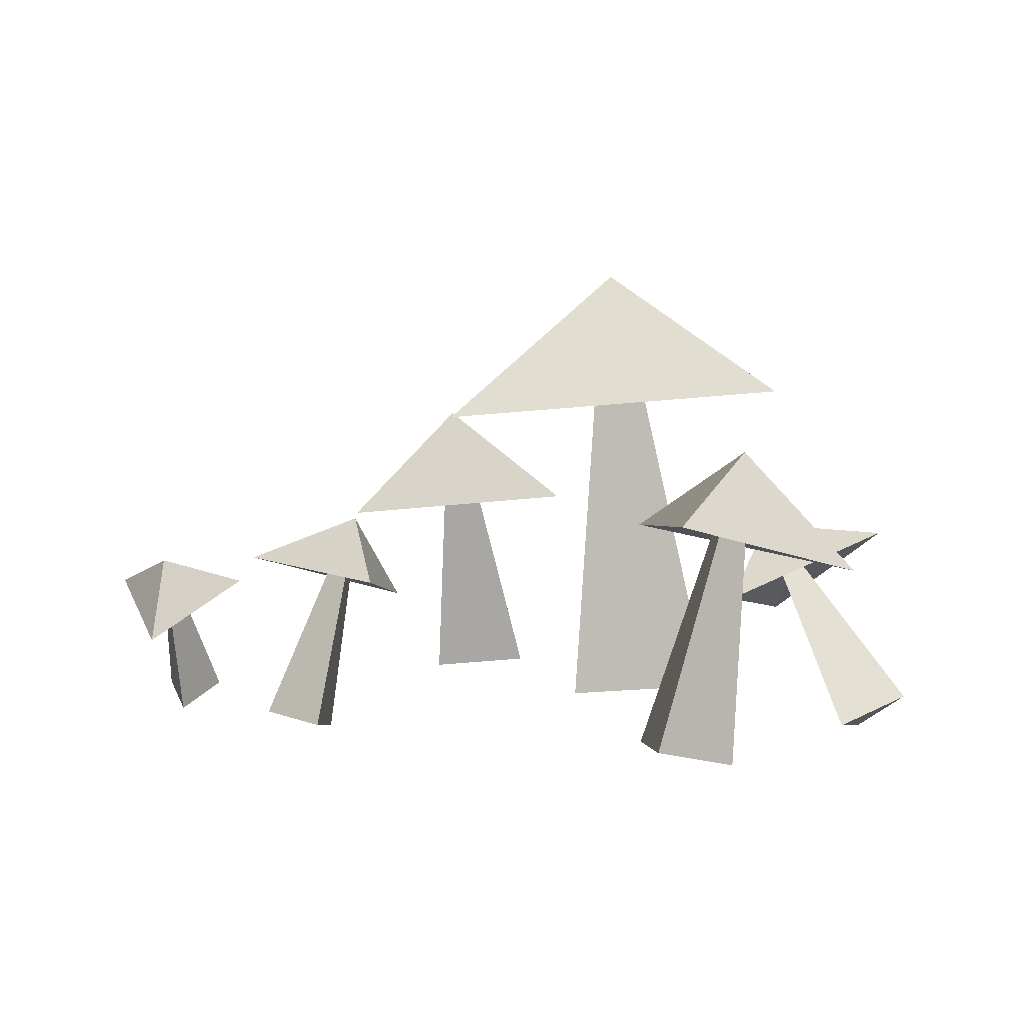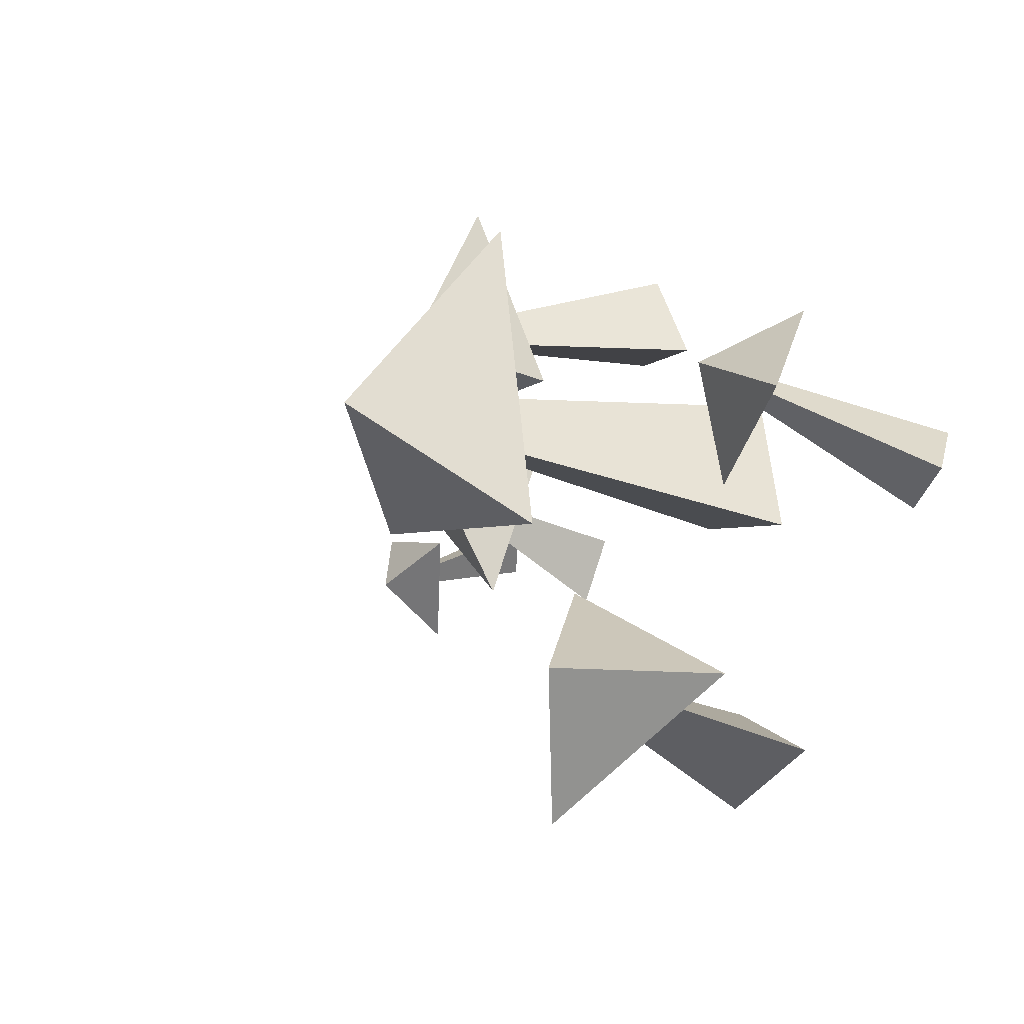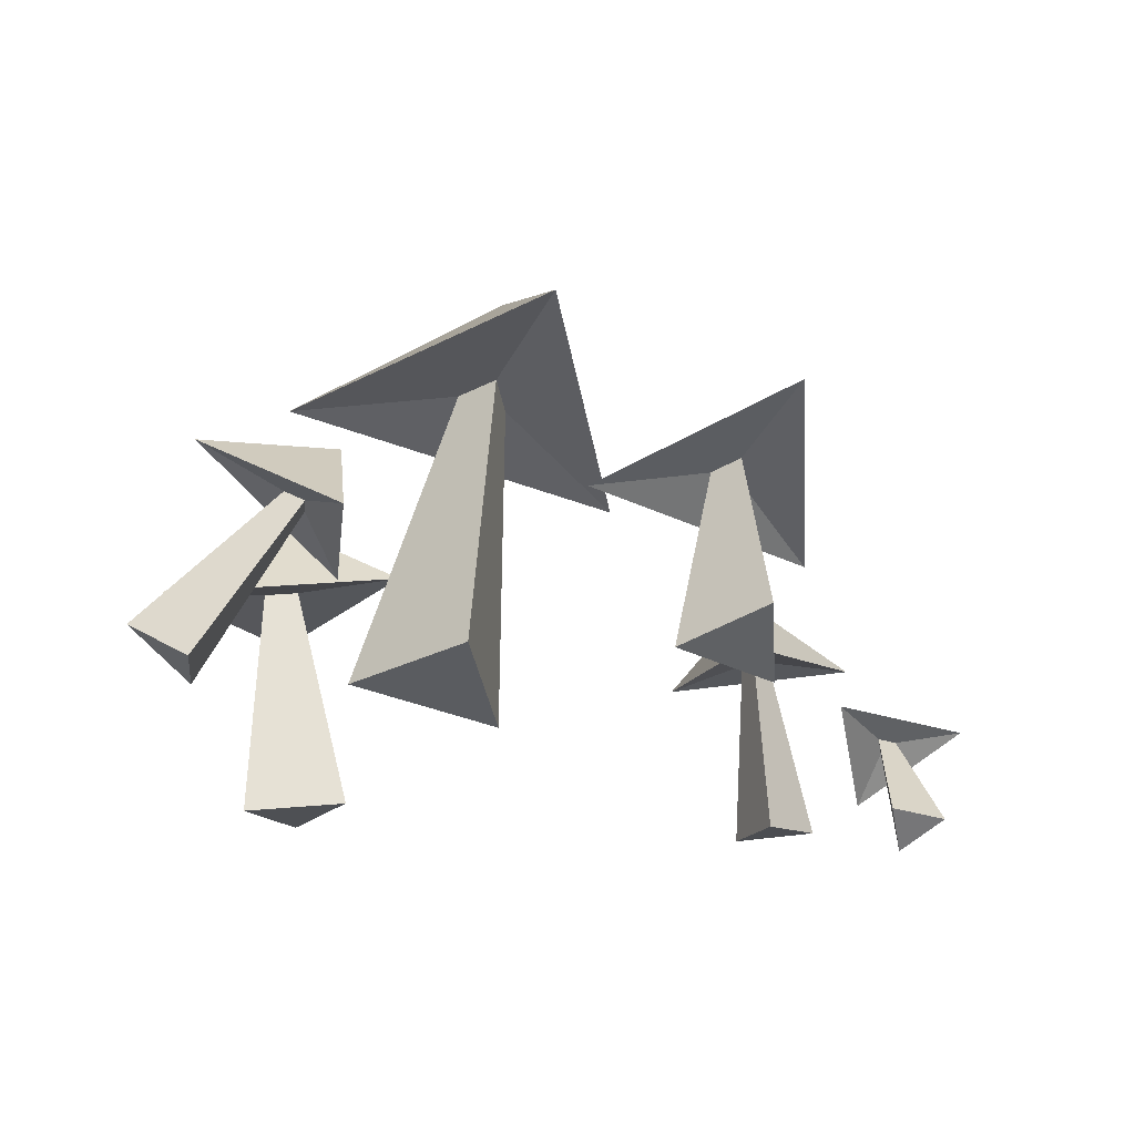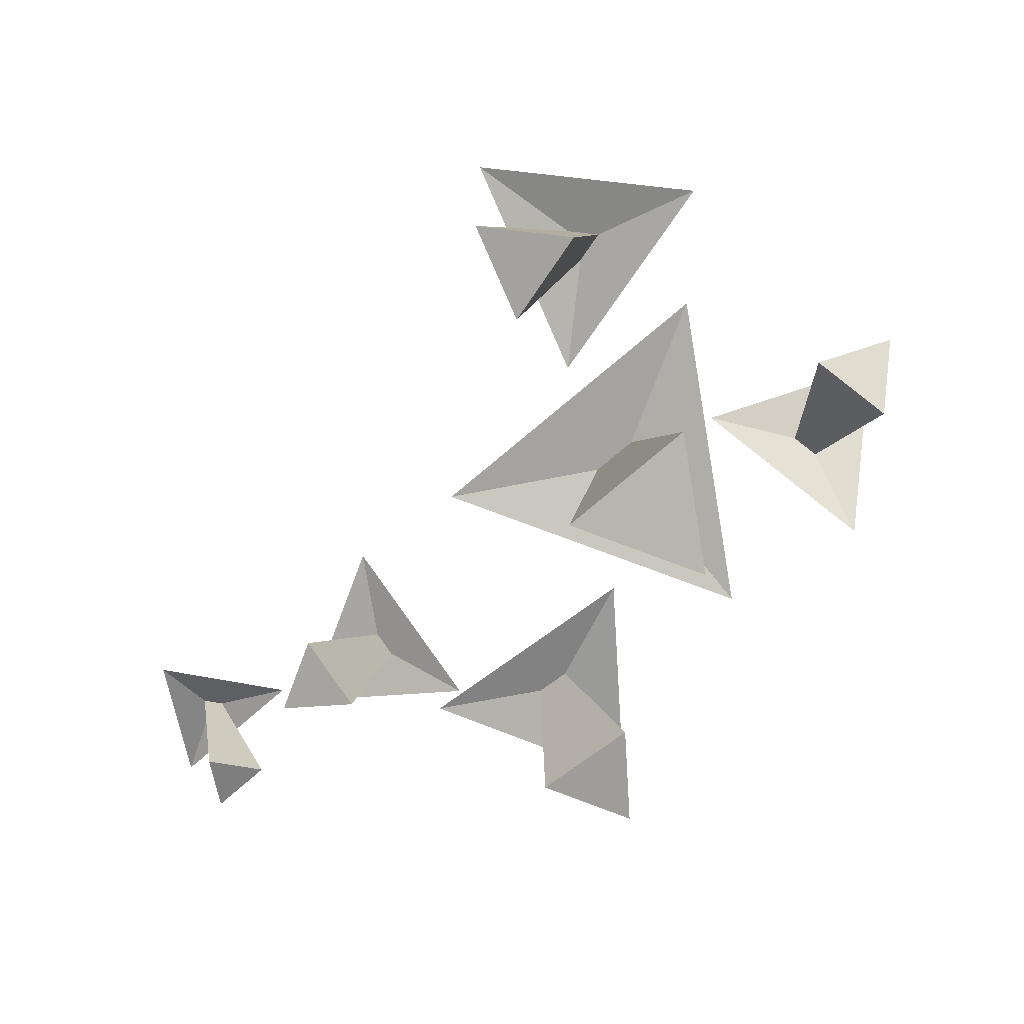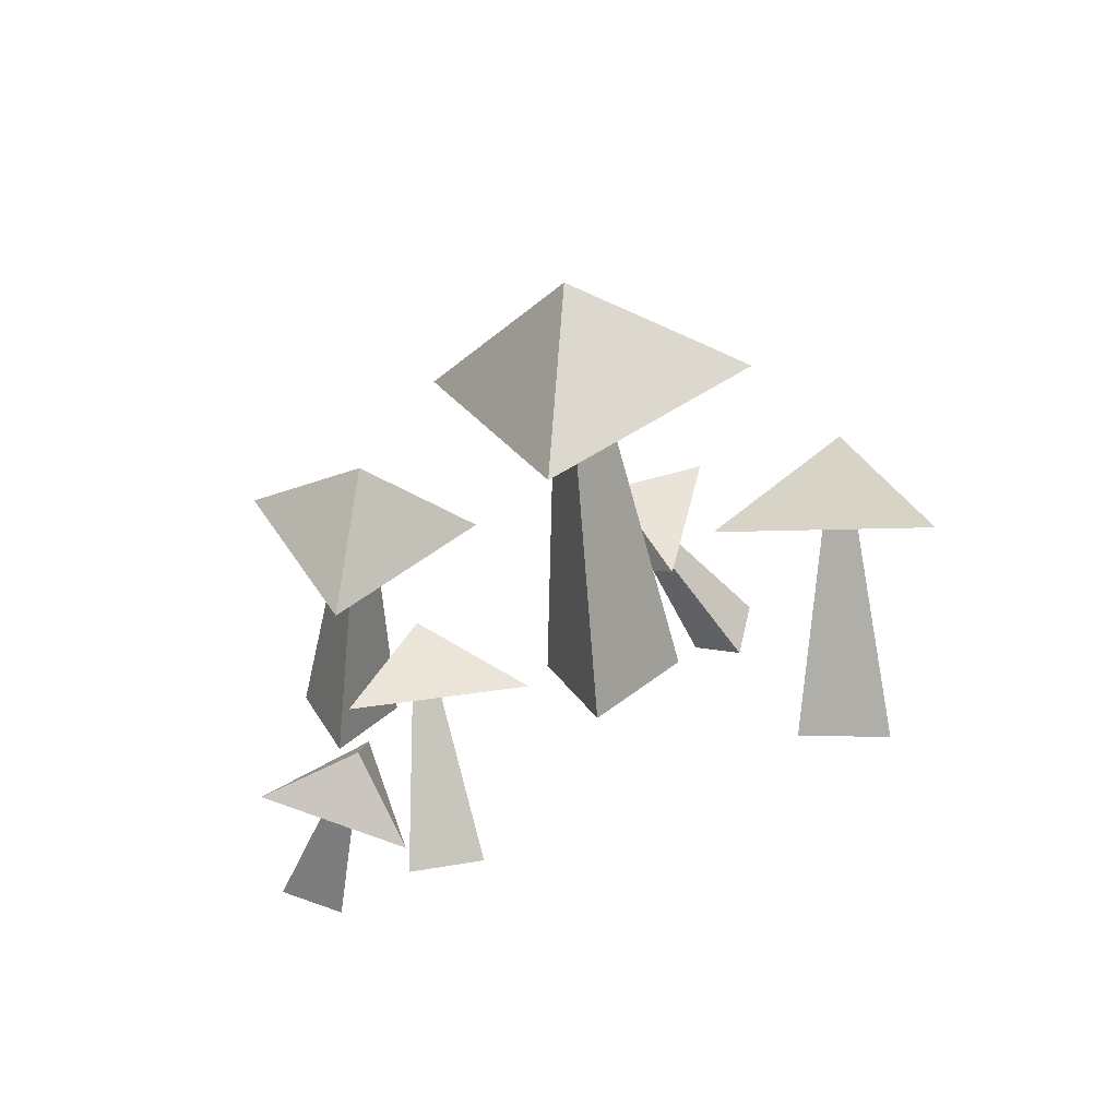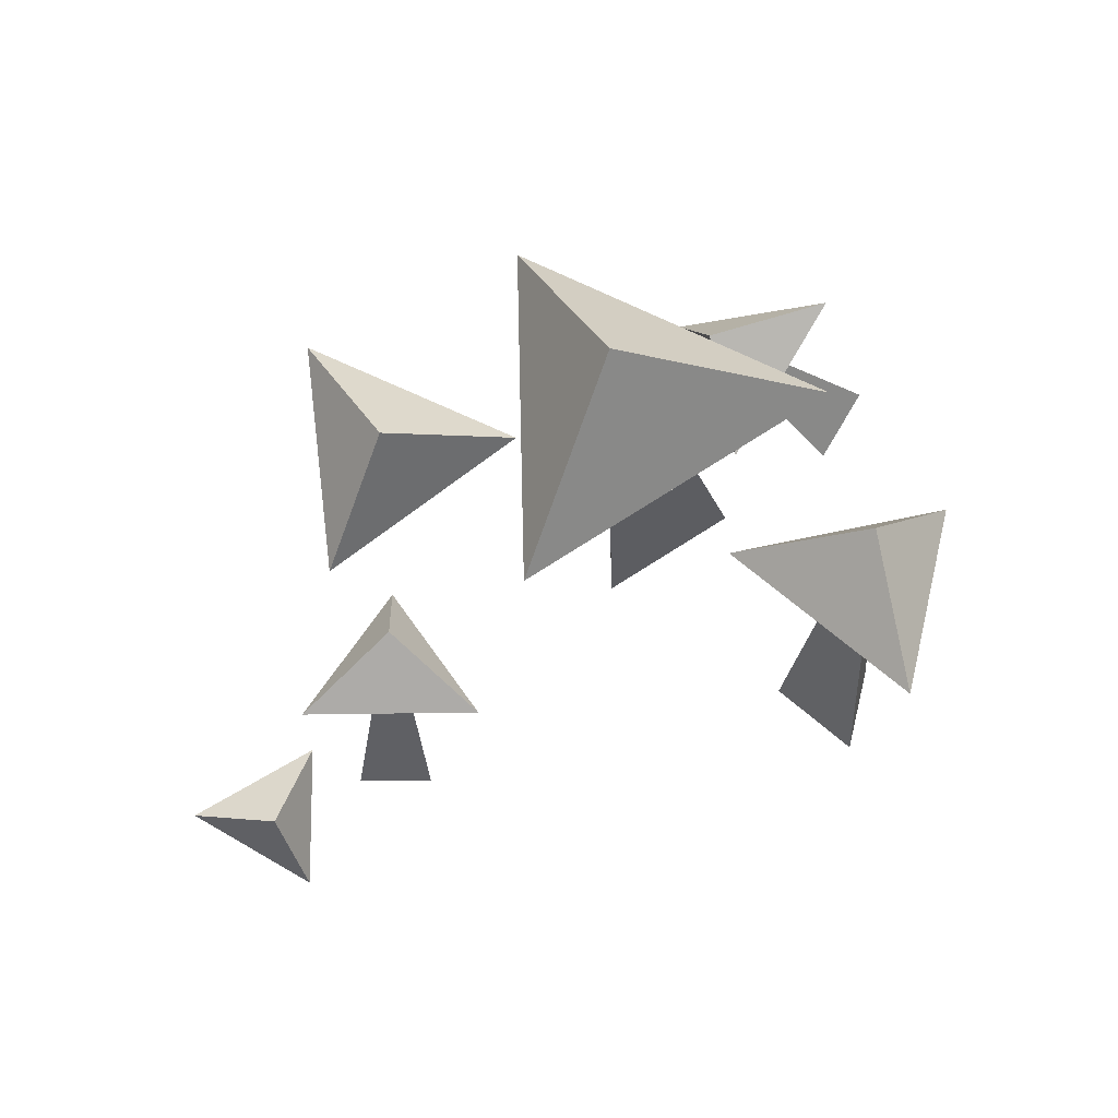
<metadata>
{"format":"obj","ext":"obj","renderer":"f3d","projection":"perspective","resolution":1024,"background":"white","views":[{"elev":10.1,"azim":178.3,"up":"+Y"},{"elev":-13.5,"azim":-120.9,"up":"+Z"},{"elev":-35.3,"azim":-31.2,"up":"+Y"},{"elev":-74.9,"azim":-151.0,"up":"+Y"},{"elev":21.3,"azim":118.4,"up":"+Y"},{"elev":69.9,"azim":138.3,"up":"+Y"}]}
</metadata>
<code>
o Cylinder.007_Cylinder.011
v 0.5723 -0.001284 -0.06769
v 0.5686 0.1493 -0.1448
v 0.5009 0.00107 -0.08253
v 0.5445 0.1501 -0.1498
v 0.5478 -0.02349 -0.1327
v 0.5604 0.1418 -0.1668
v 0.564 0.2013 -0.1747
v 0.464 0.1606 -0.1231
v 0.6324 0.1551 -0.0881
v 0.5746 0.1027 -0.2415
v -0.1977 0.02438 -0.2114
v -0.106 0.4445 -0.1335
v -0.01327 0.005908 -0.1783
v -0.04357 0.4382 -0.1223
v -0.1351 0.005908 -0.03474
v -0.08483 0.4382 -0.07374
v -0.0651 0.5903 -0.09881
v 0.161 0.4049 -0.1983
v -0.2743 0.4484 -0.2764
v -0.1266 0.4049 0.1405
v 0.05527 -0.01207 0.09911
v 0.1271 0.274 0.08153
v 0.1814 -0.02425 0.1116
v 0.1699 0.2699 0.08575
v 0.1094 0.000117 0.2137
v 0.1455 0.2782 0.1203
v 0.1587 0.3743 0.0799
v 0.3018 0.2313 0.02752
v 0.004092 0.2601 -0.001857
v 0.1319 0.2888 0.2686
v -0.1952 -0.00459 -0.5008
v -0.2143 0.2858 -0.4492
v -0.09357 0.03248 -0.5679
v -0.1799 0.2983 -0.4719
v -0.08292 0.01094 -0.4429
v -0.1762 0.291 -0.4296
v -0.2133 0.3894 -0.4314
v -0.1153 0.3242 -0.604
v -0.3553 0.2367 -0.4456
v -0.09015 0.2734 -0.3089
v -0.4796 0.002192 -0.1958
v -0.3501 0.1699 -0.09015
v -0.3872 -0.03238 -0.2217
v -0.3188 0.1582 -0.09892
v -0.4278 -0.05781 -0.1316
v -0.3325 0.1496 -0.0684
v -0.2995 0.2253 -0.05176
v -0.2339 0.1428 -0.1818
v -0.4521 0.2244 -0.1207
v -0.3297 0.08282 0.03083
v 0.351 -0.0284 -0.2117
v 0.3115 0.1743 -0.1262
v 0.4243 -0.02526 -0.1493
v 0.3363 0.1753 -0.1051
v 0.3374 -0.05456 -0.12
v 0.3069 0.1654 -0.09521
v 0.2998 0.2444 -0.09083
v 0.4468 0.187 -0.08536
v 0.2739 0.1796 -0.2325
v 0.2417 0.1179 -0.01622
f 7 10 8
f 2 10 9
f 9 10 7
f 4 10 6
f 2 8 4
f 8 9 7
f 17 20 18
f 12 20 19
f 19 20 17
f 16 18 20
f 14 19 18
f 18 19 17
f 27 30 28
f 22 30 29
f 29 30 27
f 24 30 26
f 22 28 24
f 28 29 27
f 37 40 38
f 32 40 39
f 39 40 37
f 34 40 36
f 32 38 34
f 38 39 37
f 47 50 48
f 46 49 42
f 49 50 47
f 44 50 46
f 42 48 44
f 48 49 47
f 57 60 58
f 52 60 59
f 59 60 57
f 54 60 56
f 52 58 54
f 58 59 57
f 2 6 10
f 4 8 10
f 2 9 8
f 12 16 20
f 16 14 18
f 14 12 19
f 22 26 30
f 24 28 30
f 22 29 28
f 32 36 40
f 34 38 40
f 32 39 38
f 46 50 49
f 44 48 50
f 42 49 48
f 52 56 60
f 54 58 60
f 52 59 58
f 1 4 3
f 4 5 3
f 6 1 5
f 1 3 5
f 11 14 13
f 14 15 13
f 16 11 15
f 11 13 15
f 21 24 23
f 24 25 23
f 25 22 21
f 21 23 25
f 32 33 31
f 34 35 33
f 35 32 31
f 31 33 35
f 42 43 41
f 44 45 43
f 45 42 41
f 41 43 45
f 52 53 51
f 54 55 53
f 56 51 55
f 51 53 55
f 1 2 4
f 4 6 5
f 6 2 1
f 11 12 14
f 14 16 15
f 16 12 11
f 21 22 24
f 24 26 25
f 25 26 22
f 32 34 33
f 34 36 35
f 35 36 32
f 42 44 43
f 44 46 45
f 45 46 42
f 52 54 53
f 54 56 55
f 56 52 51

</code>
